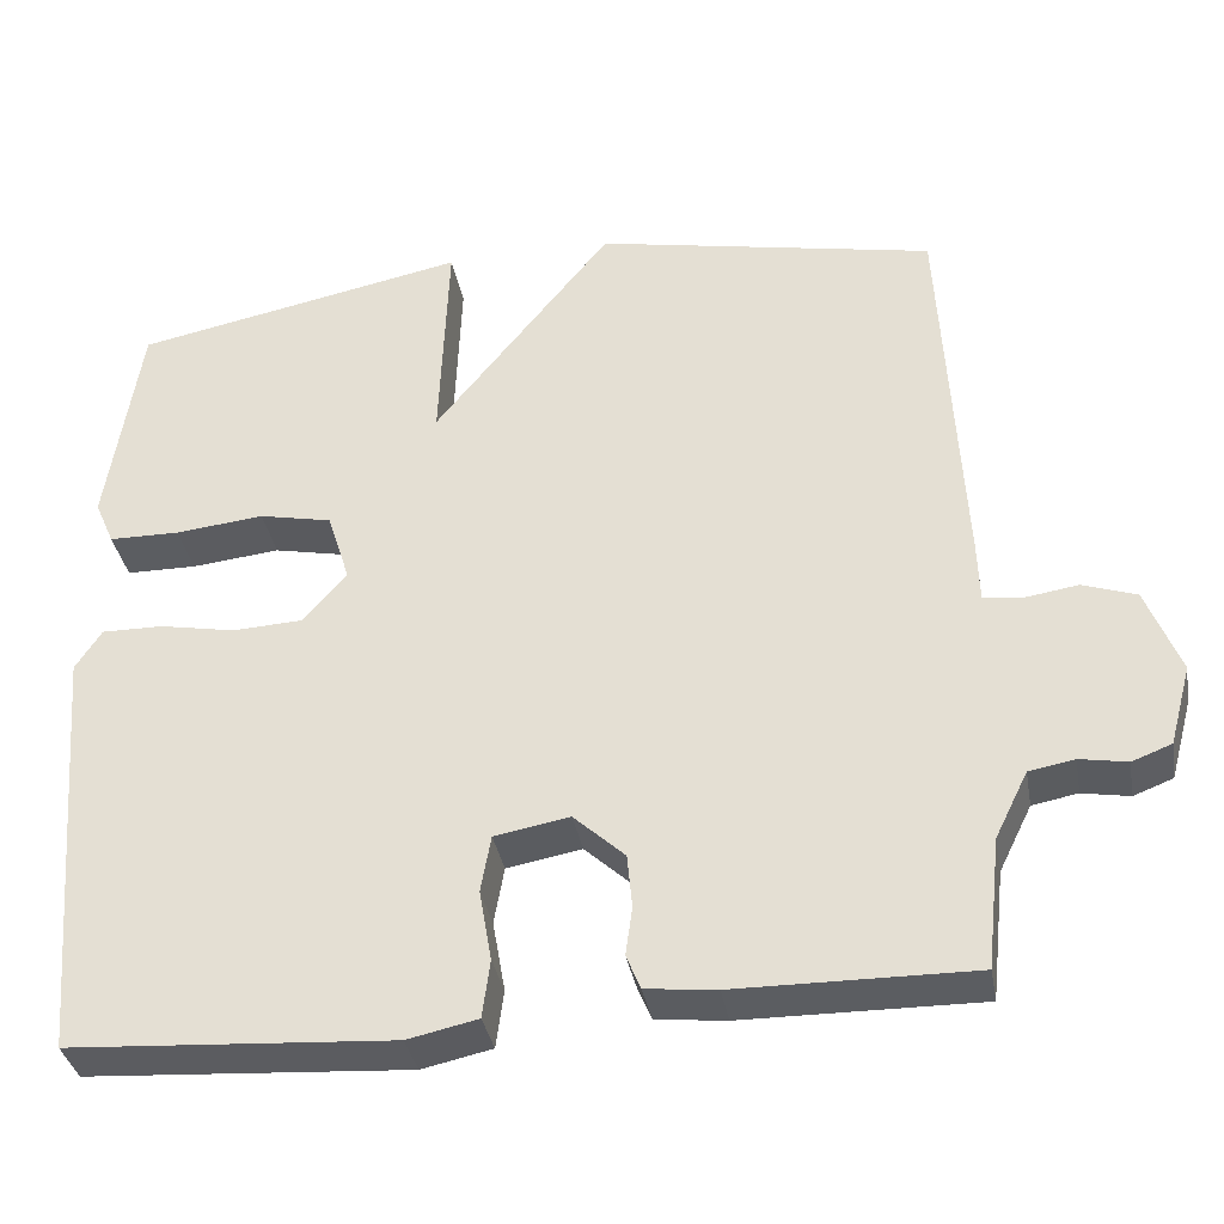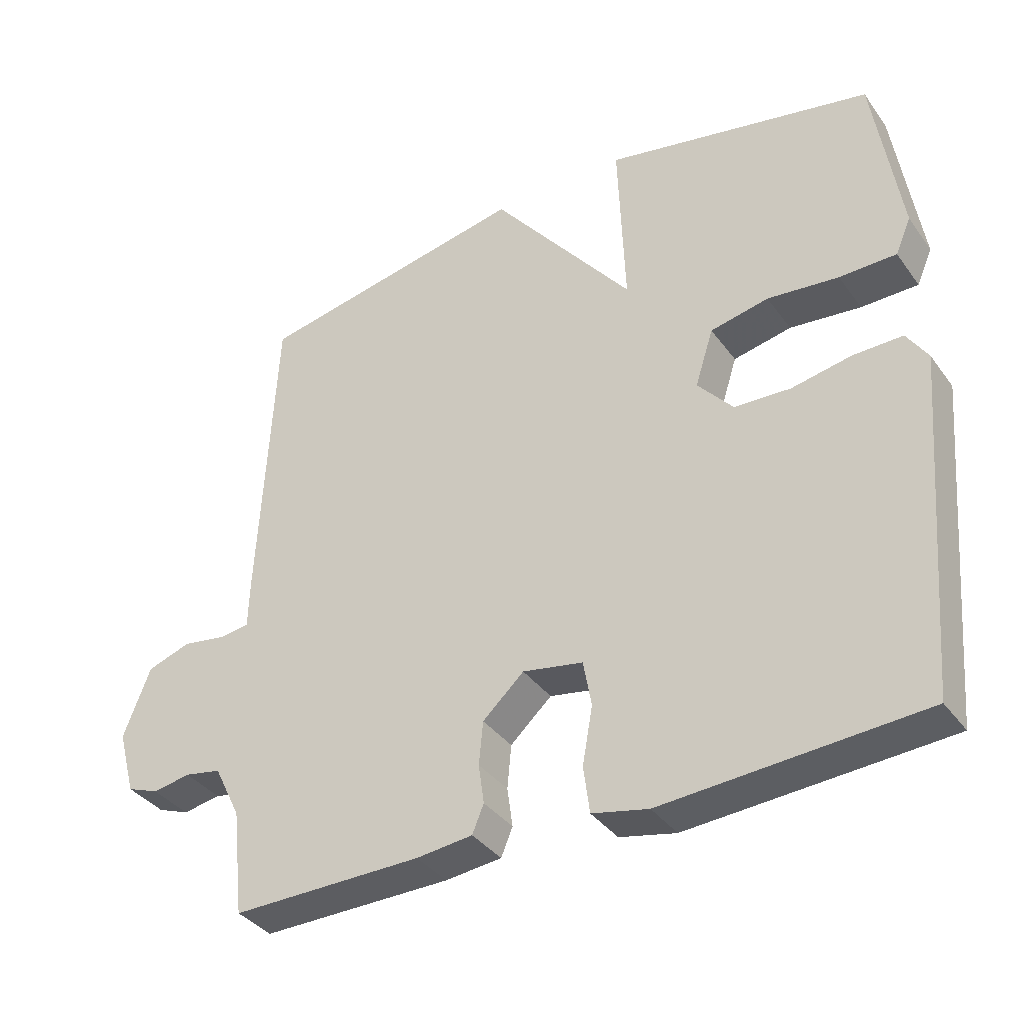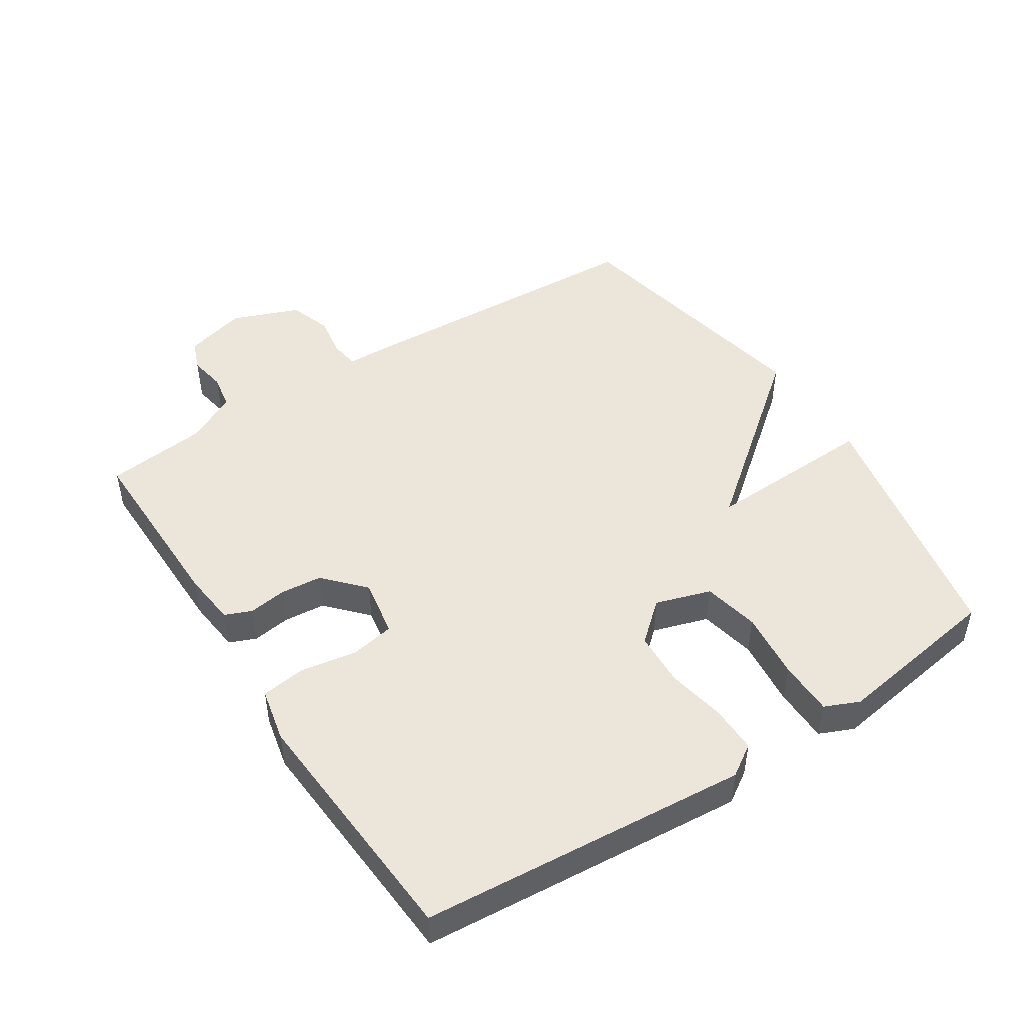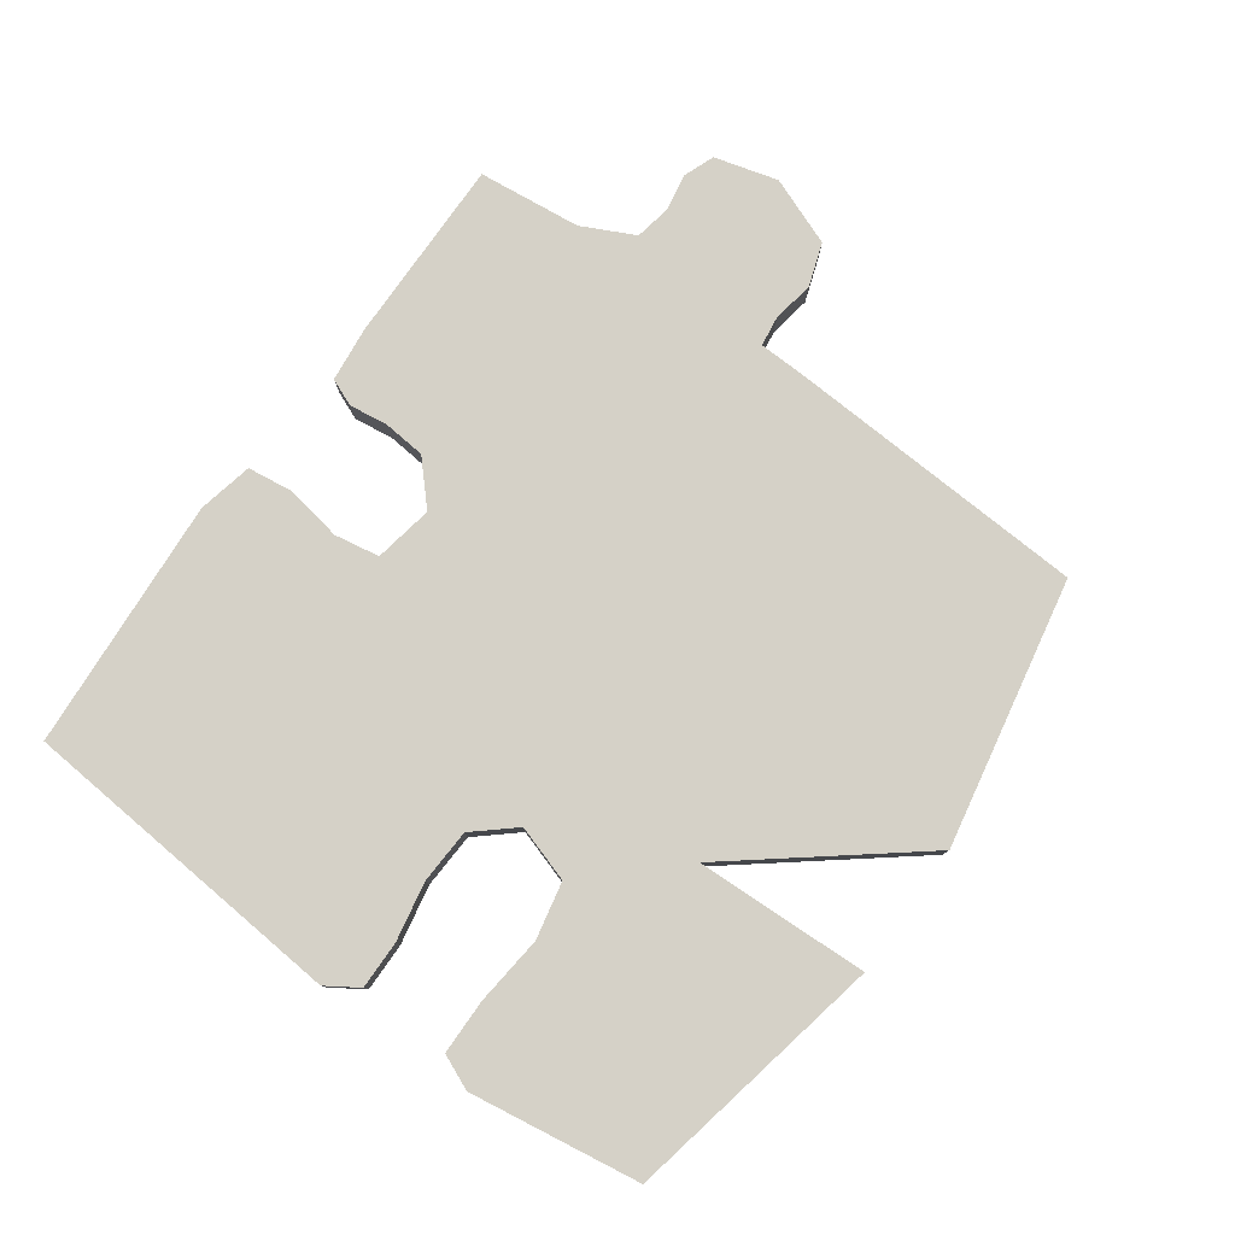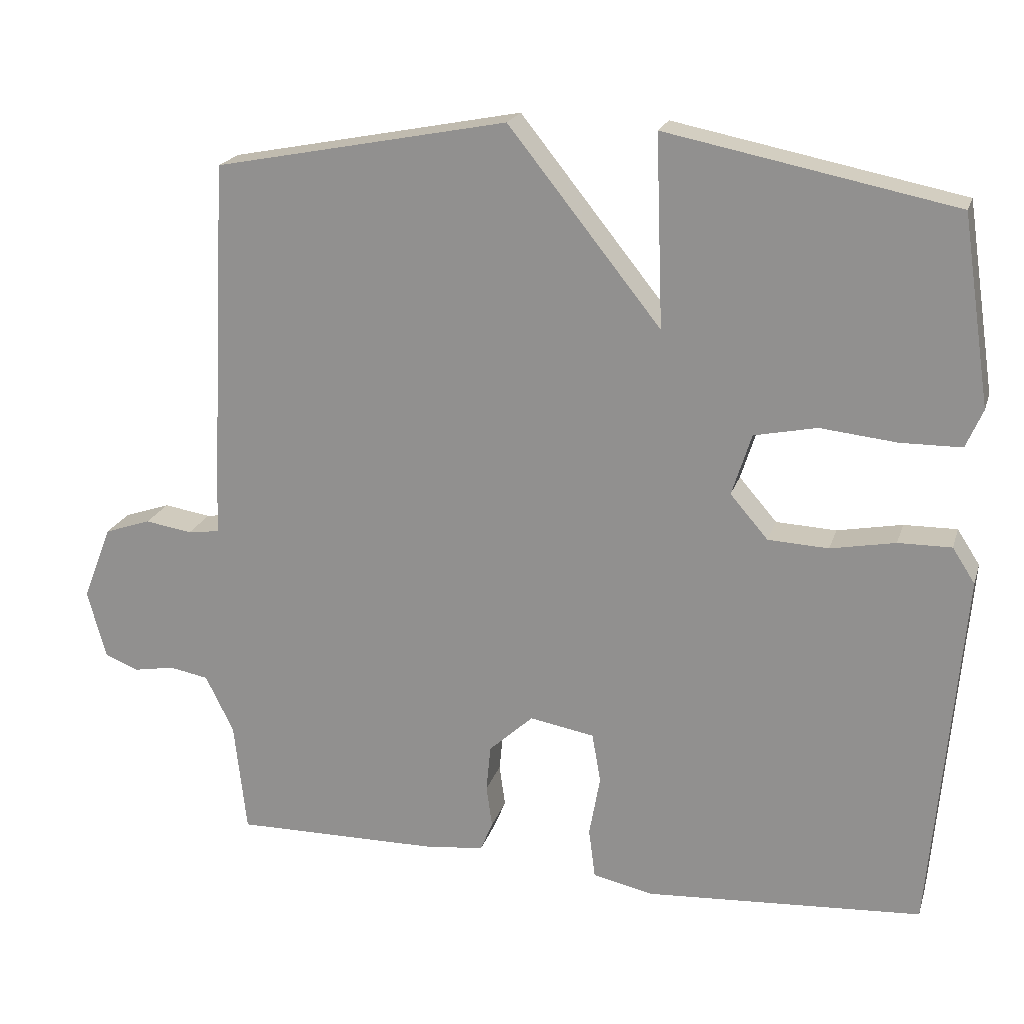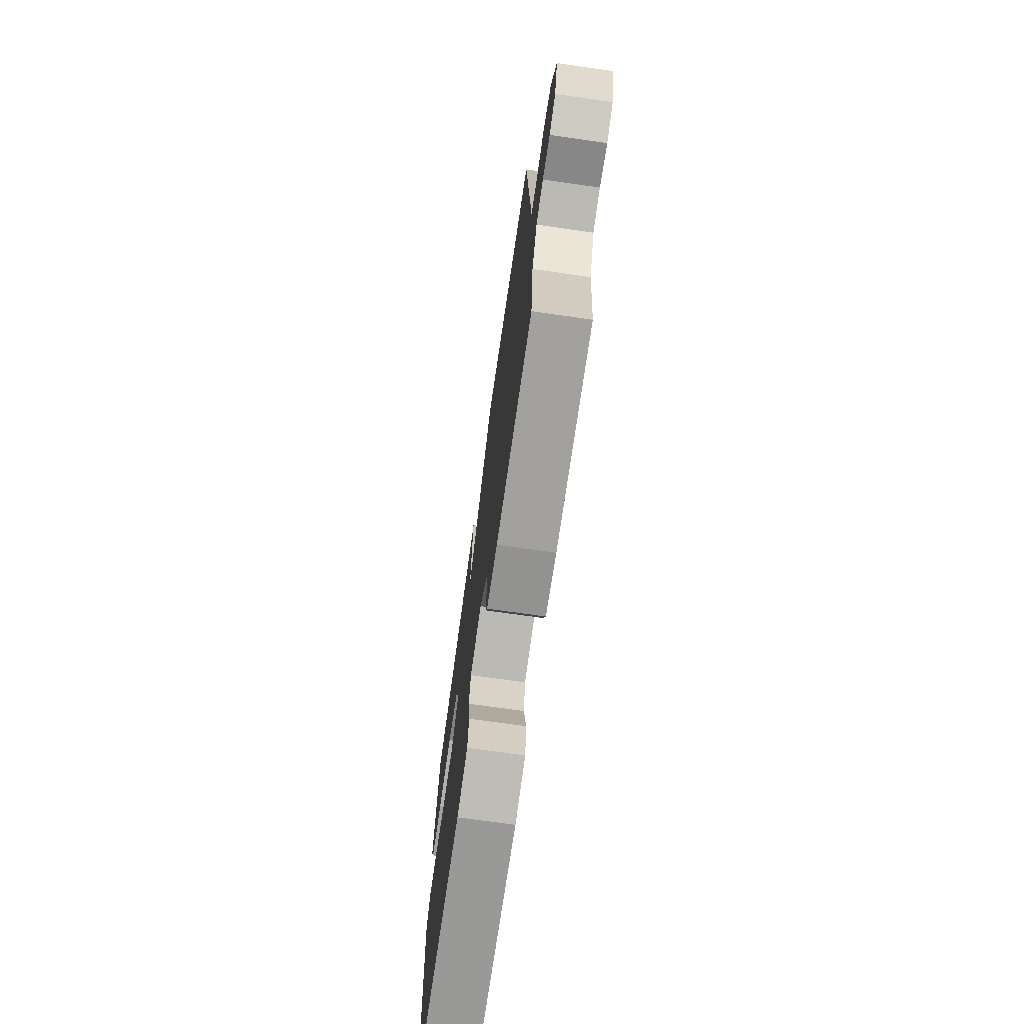
<metadata>
{"format":"obj","ext":"obj","renderer":"f3d","projection":"perspective","resolution":1024,"background":"white","views":[{"elev":-35.7,"azim":10.1,"up":"+Z"},{"elev":-36.7,"azim":-148.6,"up":"+Z"},{"elev":48.0,"azim":-123.0,"up":"+Y"},{"elev":79.3,"azim":-54.2,"up":"+Y"},{"elev":20.4,"azim":-164.6,"up":"+Z"},{"elev":-72.6,"azim":81.9,"up":"+Z"}]}
</metadata>
<code>
v -0.5 0.07 -0.5
v -0.542 0.07 0.002
v -0.511 0.07 0.05
v -0.438 0.07 0.049
v -0.349 0.07 0.032
v -0.266 0.07 0.036
v -0.214 0.07 0.096
v -0.241 0.07 0.181
v -0.327 0.07 0.199
v -0.432 0.07 0.188
v -0.516 0.07 0.189
v -0.539 0.07 0.242
v -0.5 0.07 0.5
v -0.104 0.07 0.579
v -0.114 0.07 0.316
v 0.096 0.07 0.579
v 0.5 0.07 0.5
v 0.524 0.07 0.039
v 0.526 0.07 -0.032
v 0.57 0.07 -0.038
v 0.635 0.07 -0.028
v 0.699 0.07 -0.05
v 0.739 0.07 -0.153
v 0.713 0.07 -0.248
v 0.666 0.07 -0.266
v 0.61 0.07 -0.256
v 0.556 0.07 -0.266
v 0.517 0.07 -0.345
v 0.5 0.07 -0.5
v 0.219 0.07 -0.497
v 0.136 0.07 -0.488
v 0.119 0.07 -0.447
v 0.127 0.07 -0.389
v 0.121 0.07 -0.325
v 0.06 0.07 -0.269
v -0.029 0.07 -0.285
v -0.041 0.07 -0.353
v -0.026 0.07 -0.438
v -0.035 0.07 -0.507
v -0.118 0.07 -0.525
v -0.5 0 -0.5
v -0.542 0 0.002
v -0.511 0 0.05
v -0.438 0 0.049
v -0.349 0 0.032
v -0.266 0 0.036
v -0.214 0 0.096
v -0.241 0 0.181
v -0.327 0 0.199
v -0.432 0 0.188
v -0.516 0 0.189
v -0.539 0 0.242
v -0.5 0 0.5
v -0.104 0 0.579
v -0.114 0 0.316
v 0.096 0 0.579
v 0.5 0 0.5
v 0.524 0 0.039
v 0.526 0 -0.032
v 0.57 0 -0.038
v 0.635 0 -0.028
v 0.699 0 -0.05
v 0.739 0 -0.153
v 0.713 0 -0.248
v 0.666 0 -0.266
v 0.61 0 -0.256
v 0.556 0 -0.266
v 0.517 0 -0.345
v 0.5 0 -0.5
v 0.219 0 -0.497
v 0.136 0 -0.488
v 0.119 0 -0.447
v 0.127 0 -0.389
v 0.121 0 -0.325
v 0.06 0 -0.269
v -0.029 0 -0.285
v -0.041 0 -0.353
v -0.026 0 -0.438
v -0.035 0 -0.507
v -0.118 0 -0.525
f 3 4 5
f 2 3 5
f 1 2 5
f 40 1 5
f 39 40 5
f 38 39 5
f 37 38 5
f 36 37 5 6
f 35 36 6 7
f 34 35 7 8
f 31 32 33
f 30 31 33
f 29 30 33
f 28 29 33
f 27 28 33 34
f 26 27 34 8
f 24 25 26
f 23 24 26
f 22 23 26
f 21 22 26
f 20 21 26
f 19 20 26
f 17 18 19
f 16 17 19
f 15 16 19
f 15 19 26 8
f 13 14 15
f 12 13 15
f 11 12 15
f 10 11 15
f 9 10 15
f 8 9 15
f 45 44 43
f 45 43 42
f 45 42 41
f 45 41 80
f 45 80 79
f 45 79 78
f 45 78 77
f 46 45 77 76
f 47 46 76 75
f 48 47 75 74
f 73 72 71
f 73 71 70
f 73 70 69
f 73 69 68
f 74 73 68 67
f 48 74 67 66
f 66 65 64
f 66 64 63
f 66 63 62
f 66 62 61
f 66 61 60
f 66 60 59
f 59 58 57
f 59 57 56
f 59 56 55
f 48 66 59 55
f 55 54 53
f 55 53 52
f 55 52 51
f 55 51 50
f 55 50 49
f 55 49 48
f 1 41 42 2
f 2 42 43 3
f 3 43 44 4
f 4 44 45 5
f 5 45 46 6
f 6 46 47 7
f 7 47 48 8
f 8 48 49 9
f 9 49 50 10
f 10 50 51 11
f 11 51 52 12
f 12 52 53 13
f 13 53 54 14
f 14 54 55 15
f 15 55 56 16
f 16 56 57 17
f 17 57 58 18
f 18 58 59 19
f 19 59 60 20
f 20 60 61 21
f 21 61 62 22
f 22 62 63 23
f 23 63 64 24
f 24 64 65 25
f 25 65 66 26
f 26 66 67 27
f 27 67 68 28
f 28 68 69 29
f 29 69 70 30
f 30 70 71 31
f 31 71 72 32
f 32 72 73 33
f 33 73 74 34
f 34 74 75 35
f 35 75 76 36
f 36 76 77 37
f 37 77 78 38
f 38 78 79 39
f 39 79 80 40
f 40 80 41 1

</code>
